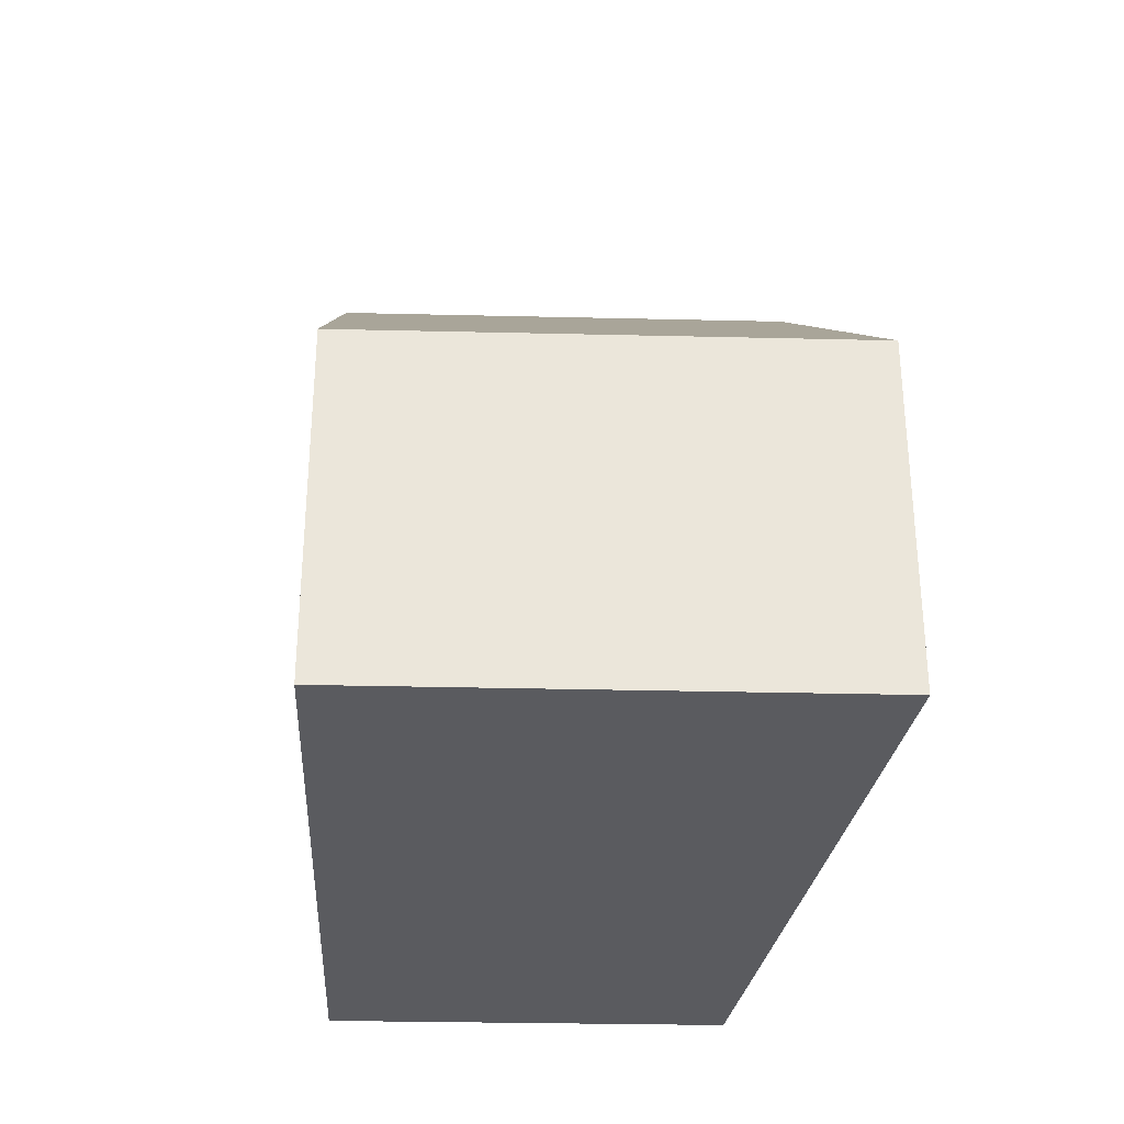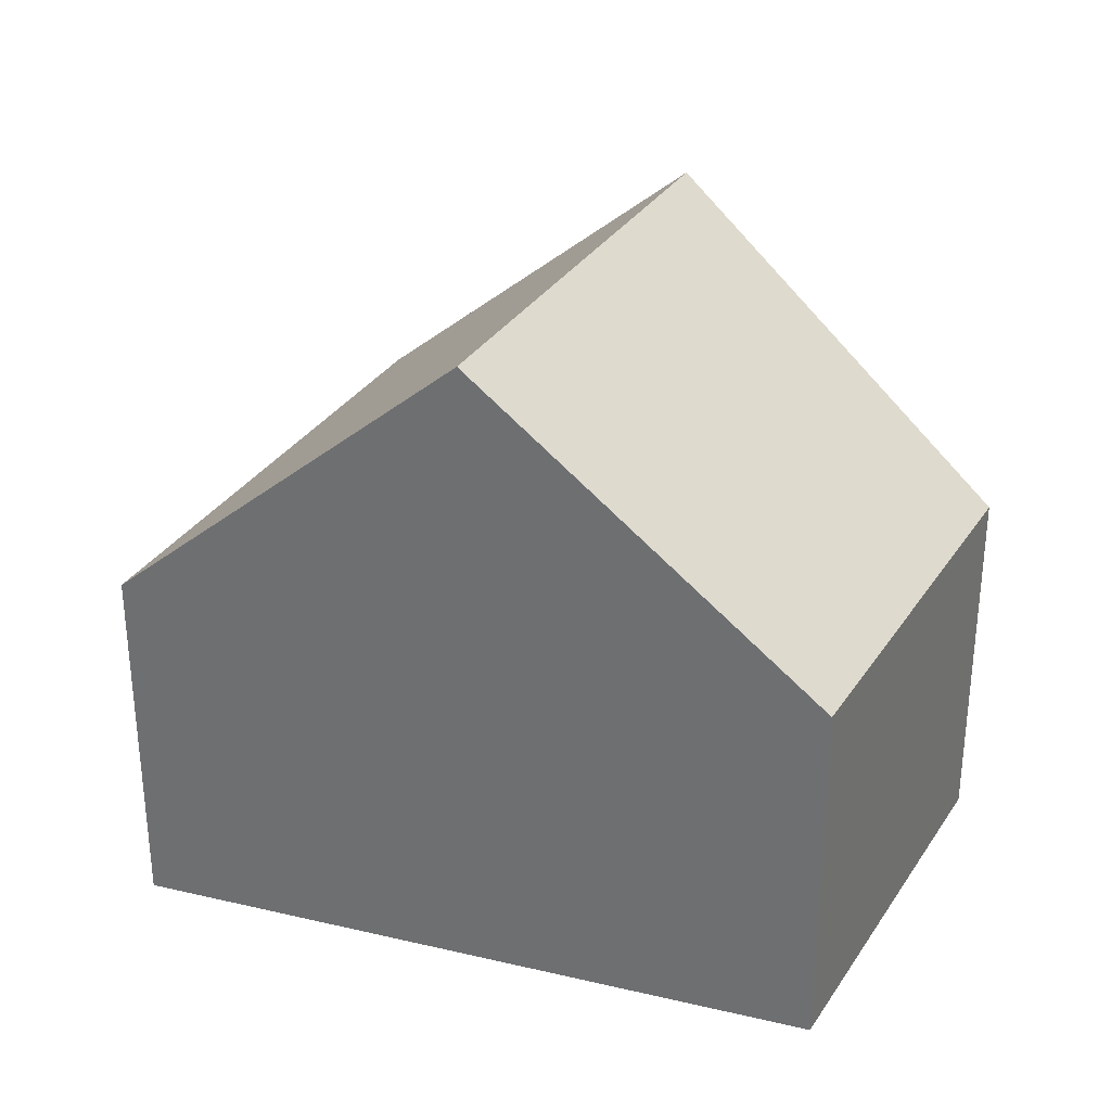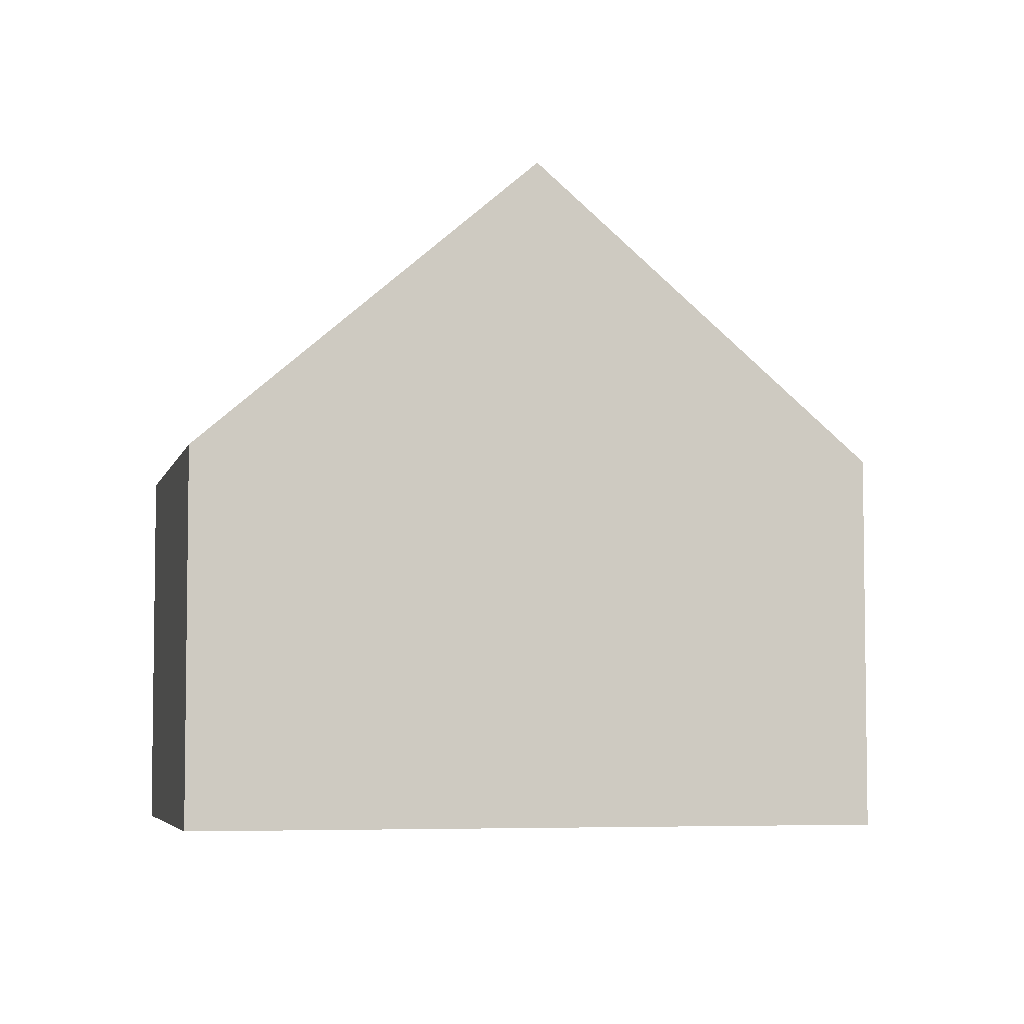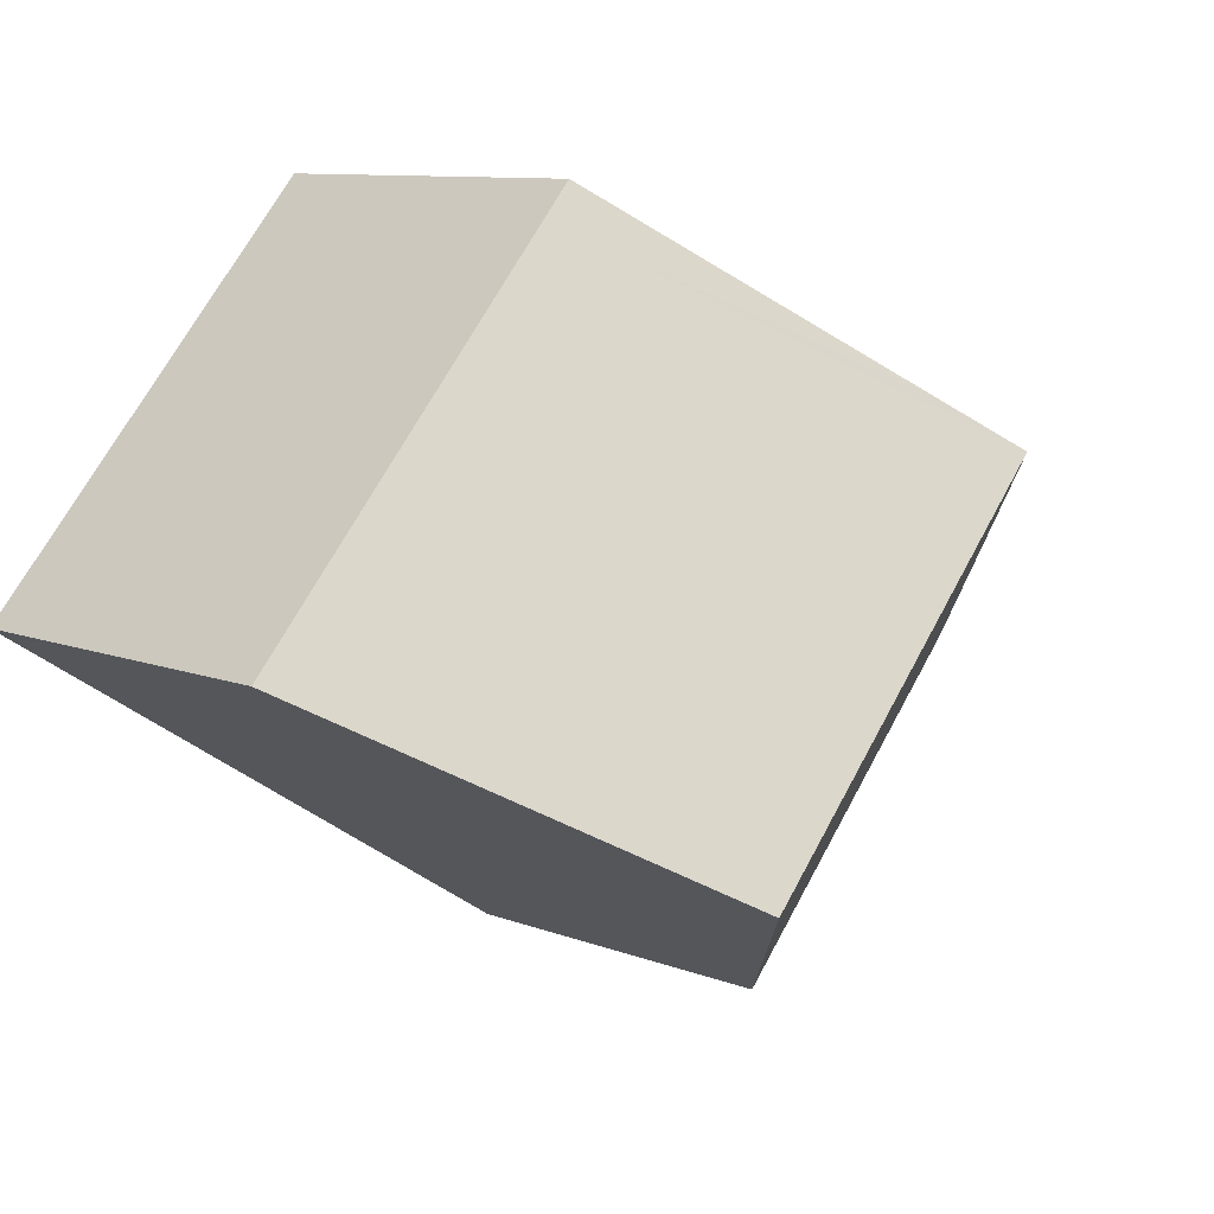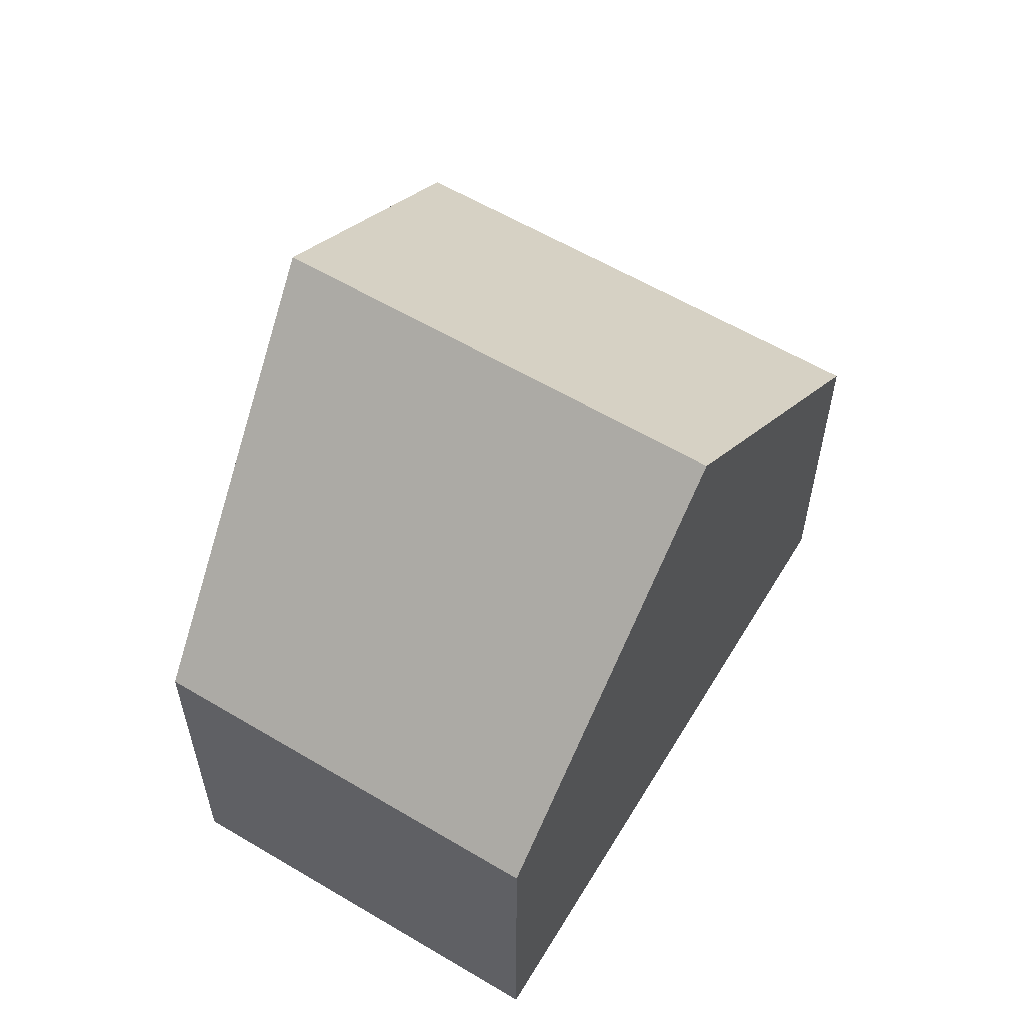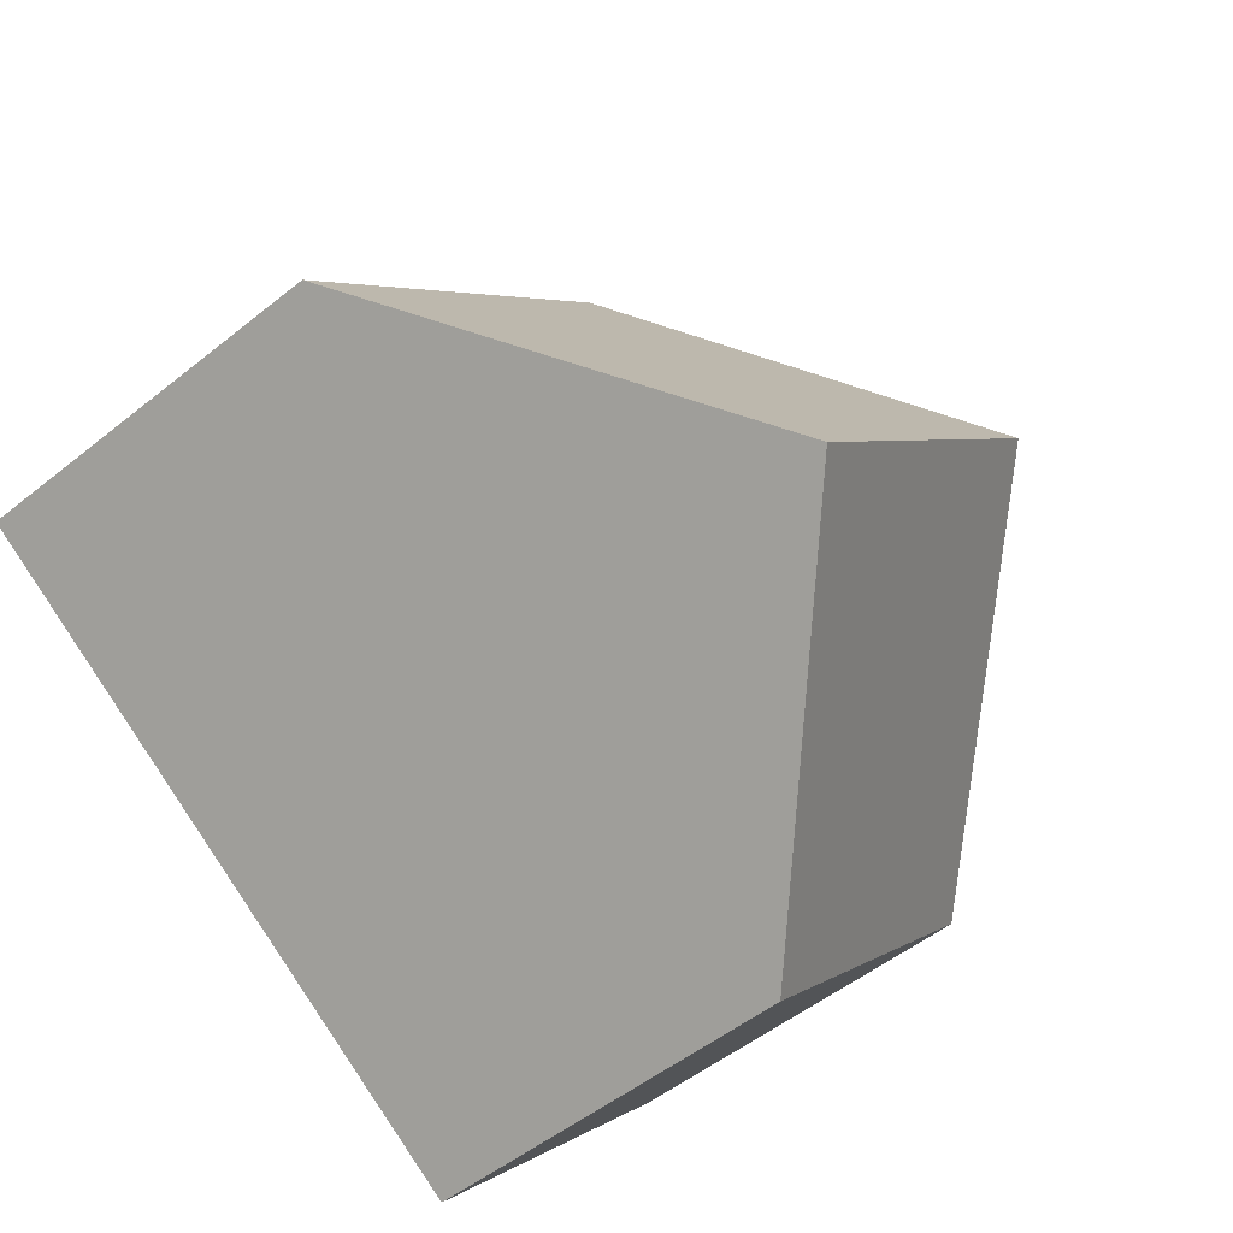
<metadata>
{"format":"obj","ext":"obj","renderer":"f3d","projection":"perspective","resolution":1024,"background":"white","views":[{"elev":-33.2,"azim":46.3,"up":"+Y"},{"elev":32.1,"azim":165.7,"up":"+Y"},{"elev":-5.2,"azim":-55.0,"up":"+Y"},{"elev":9.6,"azim":135.1,"up":"+Z"},{"elev":59.9,"azim":-100.7,"up":"+Y"},{"elev":-52.0,"azim":130.9,"up":"+Z"}]}
</metadata>
<code>
v  3.662 9.442 3.268
v  12.28 5.259 0.991
v  8.093 9.442 -1.679
v  7.736 5.259 6.059
v  4.413 8.583 3.937
v  7.316 5.259 6.528
v  3.922 5.271 -4.342
v  0.402 5.252 -0.445
v  0 5.25 3.215e-16
v  0 0 0
v  0.402 2.725e-17 -0.445
v  3.922 2.659e-16 -4.342
v  3.662 -2.001e-16 3.268
v  4.413 -2.411e-16 3.937
v  7.316 -3.997e-16 6.528
v  12.28 -6.068e-17 0.991
v  7.736 -3.71e-16 6.059
v  8.093 1.028e-16 -1.679
g defaultobject
f 1 2 3
f 2 1 4
f 4 1 5
f 4 5 6
f 7 1 3
f 1 7 8
f 1 8 9
f 8 10 9
f 10 8 7
f 10 7 11
f 11 7 12
f 10 1 9
f 1 10 5
f 5 10 6
f 6 10 13
f 6 13 14
f 6 14 15
f 15 4 6
f 4 15 2
f 2 15 16
f 16 15 17
f 16 3 2
f 3 16 7
f 7 16 18
f 7 18 12
f 14 17 15
f 17 14 16
f 16 14 13
f 16 13 10
f 16 10 18
f 18 10 11
f 18 11 12

</code>
